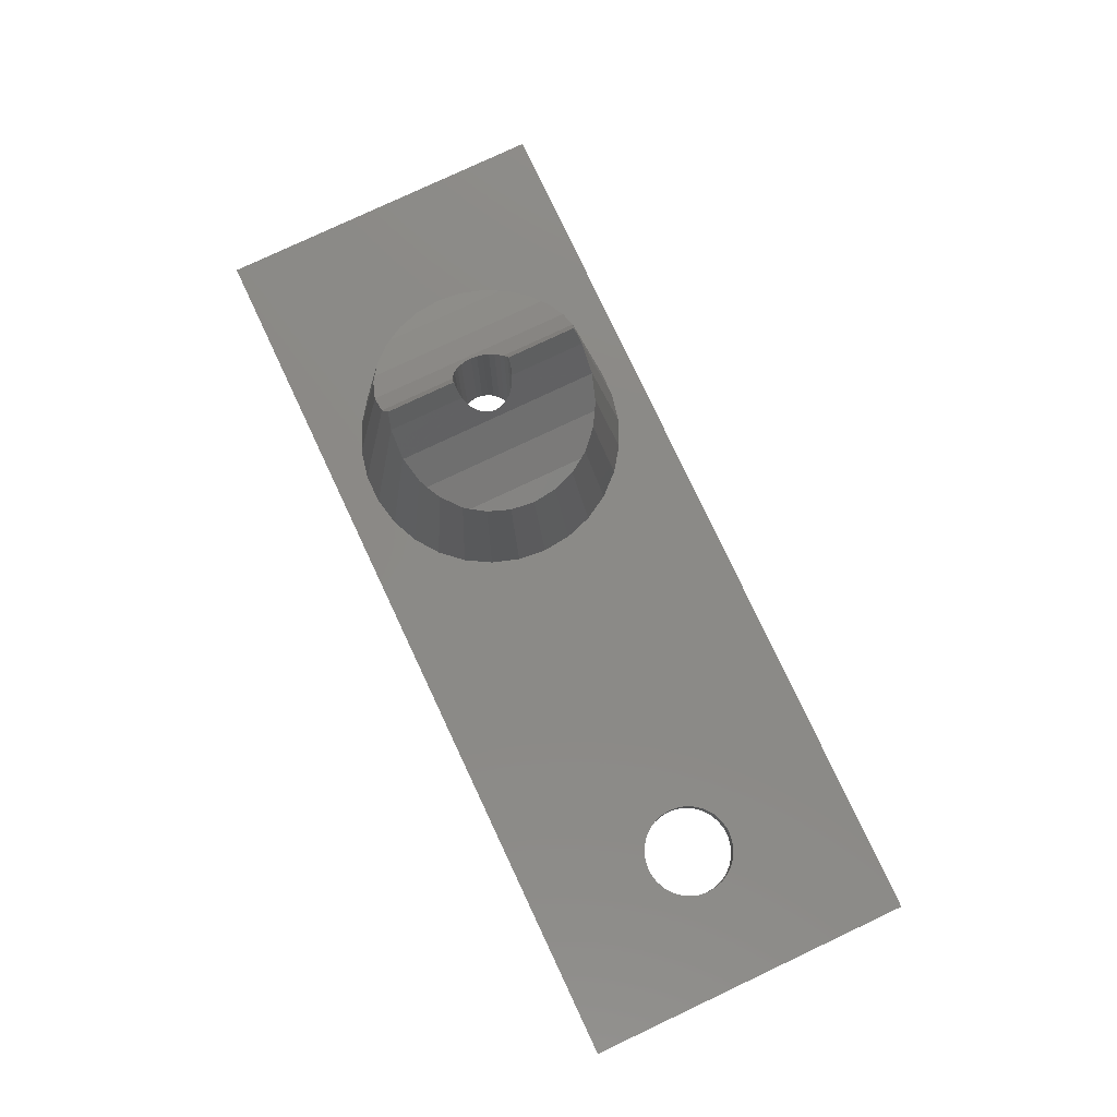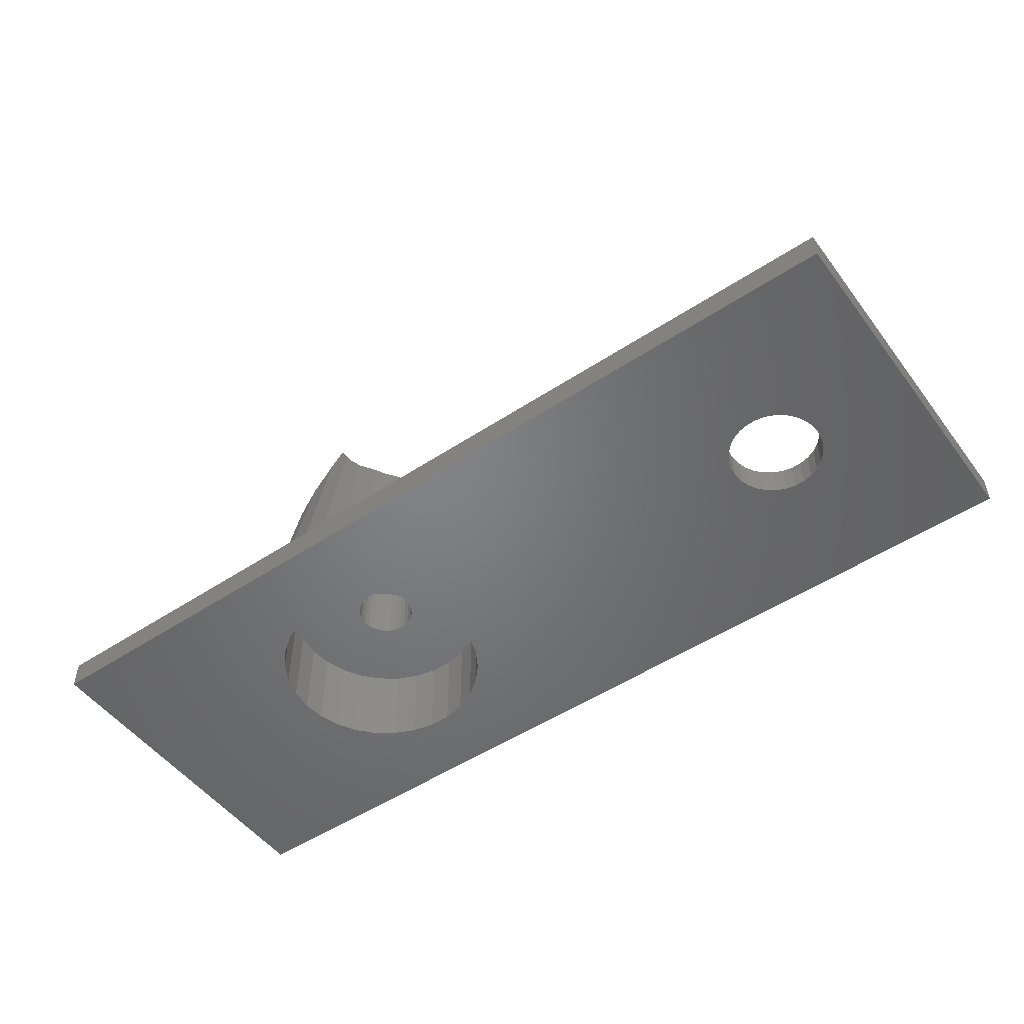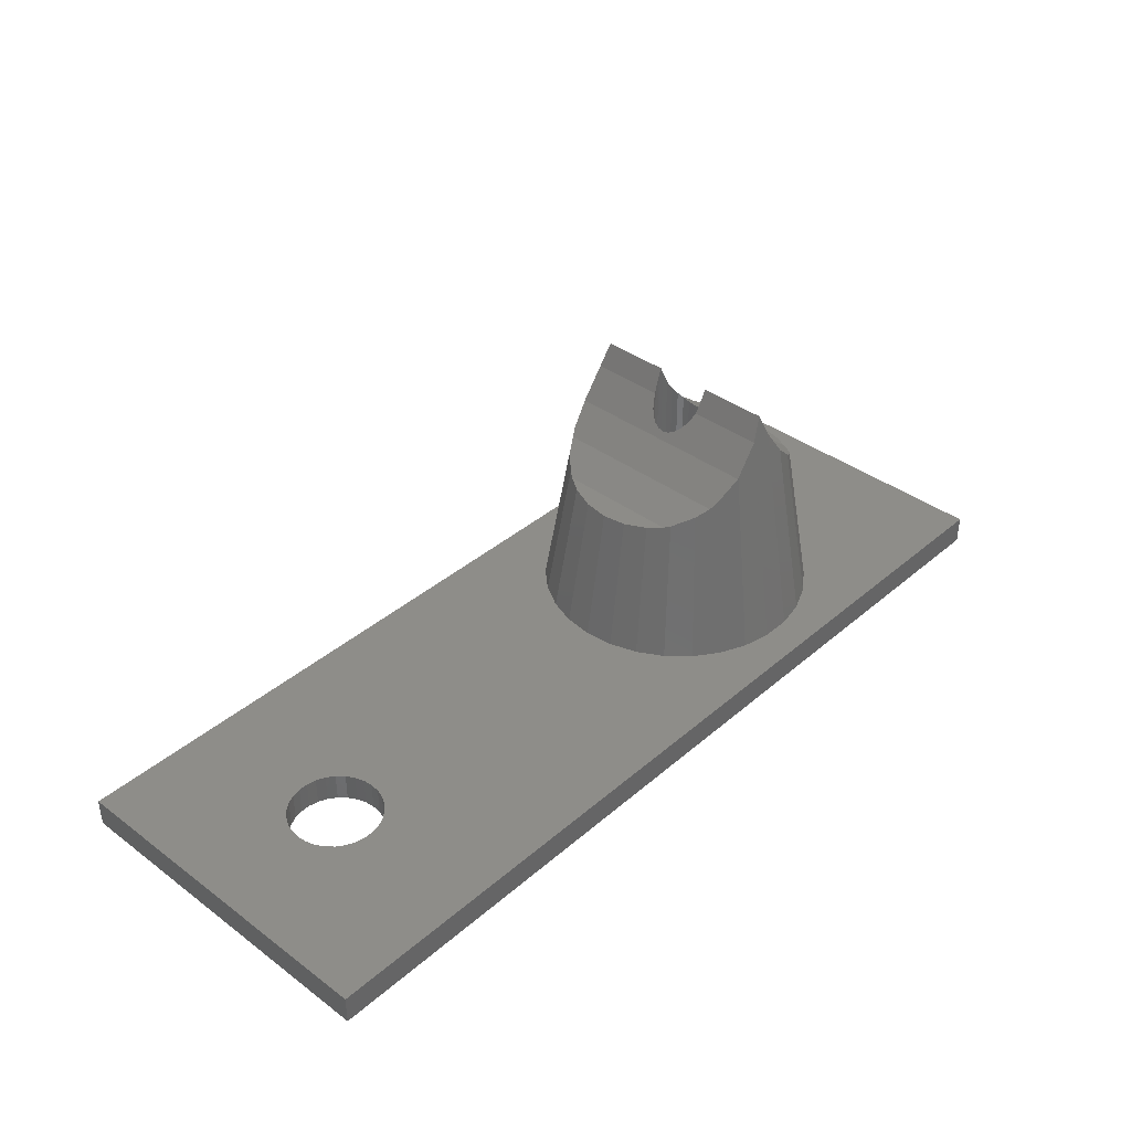
<metadata>
{"format":"stl","ext":"stl","renderer":"f3d","projection":"perspective","resolution":1024,"background":"white","views":[{"elev":78.9,"azim":-115.2,"up":"+Z"},{"elev":-51.1,"azim":-144.3,"up":"+Z"},{"elev":38.5,"azim":-47.1,"up":"+Z"}]}
</metadata>
<code>
# stl→obj: 328 verts, 660 faces
v -10 -6 0
v -10 6 1
v -10 6 0
v -10 -6 1
v 22 6 1
v 16.83 0 1
v 22 -6 1
v 16.73 0.9529 1
v 16.73 1.005 1
v 16.43 1.916 1
v 16.42 1.966 1
v 16.39 2.011 1
v 15.91 2.841 1
v 15.27 3.553 1
v 15.23 3.592 1
v 15.19 3.623 1
v 14.42 4.186 1
v 14.37 4.207 1
v 13.49 4.597 1
v 13.44 4.608 1
v 12.51 4.807 1
v 11.49 4.807 1
v 10.56 4.608 1
v 8.808 3.623 1
v 9.583 4.186 1
v -4.2 1.386 1
v 8.731 3.553 1
v 8.766 3.592 1
v -3.538 0.6508 1
v 7.568 1.916 1
v 7.585 1.966 1
v -3.435 0.3327 1
v 7.172 0.05198 1
v 7.272 1.005 1
v -3.4 0 1
v -3.706 0.9405 1
v 7.611 2.011 1
v -3.929 1.189 1
v 8.09 2.841 1
v 9.631 4.207 1
v 10.51 4.597 1
v 7.167 0 1
v -4.506 1.522 1
v -4.833 1.591 1
v -6.565 0.3327 1
v -6.6 0 1
v -6.462 0.6508 1
v -6.294 0.9405 1
v -6.071 1.189 1
v -5.8 1.386 1
v -5.494 1.522 1
v -5.167 1.591 1
v 16.73 -0.9529 1
v 16.73 -1.005 1
v 16.43 -1.916 1
v 16.42 -1.966 1
v 16.39 -2.011 1
v 15.91 -2.841 1
v 15.27 -3.553 1
v 15.23 -3.592 1
v 15.19 -3.623 1
v 14.42 -4.186 1
v 14.37 -4.207 1
v 13.49 -4.597 1
v 13.44 -4.608 1
v 12.51 -4.807 1
v 11.49 -4.807 1
v 10.56 -4.608 1
v 10.51 -4.597 1
v 8.808 -3.623 1
v 8.766 -3.592 1
v -4.2 -1.386 1
v 8.731 -3.553 1
v 8.09 -2.841 1
v -3.538 -0.6508 1
v 7.568 -1.916 1
v 7.272 -1.005 1
v 7.172 -0.05198 1
v -3.435 -0.3327 1
v 7.585 -1.966 1
v -3.706 -0.9405 1
v 7.611 -2.011 1
v -3.929 -1.189 1
v -4.506 -1.522 1
v 9.583 -4.186 1
v 9.631 -4.207 1
v -4.833 -1.591 1
v -5.167 -1.591 1
v -6.565 -0.3327 1
v -5.494 -1.522 1
v -5.8 -1.386 1
v -6.071 -1.189 1
v -6.294 -0.9405 1
v -6.462 -0.6508 1
v 22 6 0
v 22 -6 0
v 15.6 0 0
v 15.52 -0.7485 0
v 15.29 -1.464 0
v 14.91 -2.116 0
v 14.41 -2.675 0
v 13.8 -3.118 0
v 13.11 -3.424 0
v 12.38 -3.58 0
v 11.62 -3.58 0
v -3.435 -0.3327 0
v 8.4 0 0
v 8.479 -0.7485 0
v -3.538 -0.6508 0
v 8.711 -1.464 0
v -3.706 -0.9405 0
v 9.088 -2.116 0
v -3.929 -1.189 0
v 9.591 -2.675 0
v -4.2 -1.386 0
v 10.2 -3.118 0
v 10.89 -3.424 0
v -3.4 0 0
v -4.506 -1.522 0
v -4.833 -1.591 0
v -6.565 -0.3327 0
v -6.6 0 0
v -6.462 -0.6508 0
v -6.294 -0.9405 0
v -6.071 -1.189 0
v -5.8 -1.386 0
v -5.494 -1.522 0
v -5.167 -1.591 0
v 15.52 0.7485 0
v 15.29 1.464 0
v 14.91 2.116 0
v 14.41 2.675 0
v 13.8 3.118 0
v 13.11 3.424 0
v 12.38 3.58 0
v 11.62 3.58 0
v 10.89 3.424 0
v -3.435 0.3327 0
v 8.479 0.7485 0
v -3.538 0.6508 0
v 8.711 1.464 0
v -3.706 0.9405 0
v 9.088 2.116 0
v -3.929 1.189 0
v 9.591 2.675 0
v -4.2 1.386 0
v 10.2 3.118 0
v -4.506 1.522 0
v -4.833 1.591 0
v -5.167 1.591 0
v -6.565 0.3327 0
v -5.494 1.522 0
v -5.8 1.386 0
v -6.071 1.189 0
v -6.294 0.9405 0
v -6.462 0.6508 0
v 15.97 0.5316 5.864
v 16.03 0 5.844
v 8.239 -1.337 5.931
v 8.067 -0.836 5.875
v 15.66 1.629 5.963
v 15.76 1.337 5.931
v 13.92 -3.323 6.976
v 13.54 -3.43 7.316
v 9.14 2.683 6.349
v 9.378 2.912 6.486
v 15.36 2.123 6.062
v 15.22 2.337 6.142
v 15.49 1.898 6.017
v 8.783 2.337 6.142
v 8.008 0.3043 5.855
v 8.067 0.836 5.875
v 12.69 3.529 8.307
v 12.37 3.522 8.75
v 12.37 3.522 8.751
v 9.679 3.095 6.659
v 14.62 2.912 6.486
v 14.32 3.095 6.659
v 15.49 -1.898 6.017
v 15.36 -2.123 6.062
v 15.22 -2.337 6.142
v 14.86 -2.683 6.349
v 15.97 -0.5316 5.864
v 8.644 2.123 6.062
v 8.506 1.898 6.017
v 8.008 -0.3043 5.855
v 9.14 -2.683 6.349
v 9.378 -2.912 6.486
v 8.34 1.629 5.963
v 8.239 1.337 5.931
v 10.46 -3.43 7.316
v 10.83 -3.534 7.651
v 10.85 -3.538 7.678
v 11.31 -3.529 8.307
v 13.17 -3.534 7.651
v 13.15 -3.538 7.678
v 11.63 3.522 8.751
v 12 3.384 9.583
v 13.15 3.538 7.678
v 10.83 3.534 7.651
v 10.85 3.538 7.678
v 10.46 3.43 7.316
v 14.18 3.182 6.741
v 13.92 3.323 6.976
v 15.93 -0.836 5.875
v 9.679 -3.095 6.659
v 9.821 -3.182 6.741
v 10.08 -3.323 6.976
v 8.34 -1.629 5.963
v 7.974 0 5.844
v 14.18 -3.182 6.741
v 14.32 -3.095 6.659
v 11.63 3.522 8.75
v 11.31 3.529 8.307
v 10.08 3.323 6.976
v 9.821 3.182 6.741
v 13.54 3.43 7.316
v 13.17 3.534 7.651
v 15.93 0.836 5.875
v 14.86 2.683 6.349
v 15.66 -1.629 5.963
v 15.76 -1.337 5.931
v 8.506 -1.898 6.017
v 8.644 -2.123 6.062
v 8.783 -2.337 6.142
v 11.63 -3.522 8.751
v 12.37 -3.522 8.751
v 12 -3.384 9.583
v 11.63 -3.522 8.75
v 12.37 -3.522 8.75
v 12.69 -3.529 8.307
v 14.62 -2.912 6.486
v 14.91 2.116 3
v 15.29 1.464 3
v 8.479 0.7485 3
v 8.711 1.464 3
v 14.41 2.675 3
v 13.8 3.118 3
v 13.11 3.424 3
v 10.89 3.424 3
v 10.2 3.118 3
v 15.6 0 3
v 15.52 -0.7485 3
v 15.52 0.7485 3
v 12.38 3.58 3
v 11.62 3.58 3
v 8.4 0 3
v 9.088 2.116 3
v 9.591 2.675 3
v 15.29 -1.464 3
v 9.088 -2.116 3
v 8.711 -1.464 3
v 13.8 -3.118 3
v 14.41 -2.675 3
v 13 0 3
v 12.98 -0.2079 3
v 12.91 -0.4067 3
v 14.91 -2.116 3
v 12.98 0.2079 3
v 12.81 -0.5878 3
v 12.67 -0.7431 3
v 12.91 0.4067 3
v 12.5 -0.866 3
v 13.11 -3.424 3
v 12.81 0.5878 3
v 12.31 -0.9511 3
v 12.38 -3.58 3
v 12.1 -0.9945 3
v 11.9 -0.9945 3
v 11.62 -3.58 3
v 11.69 -0.9511 3
v 10.89 -3.424 3
v 11.5 -0.866 3
v 10.2 -3.118 3
v 11.33 -0.7431 3
v 9.591 -2.675 3
v 11.19 -0.5878 3
v 12.67 0.7431 3
v 12.5 0.866 3
v 12.31 0.9511 3
v 12.1 0.9945 3
v 11.9 0.9945 3
v 11.69 0.9511 3
v 11.5 0.866 3
v 11.33 0.7431 3
v 11.19 0.5878 3
v 11.09 0.4067 3
v 11.02 0.2079 3
v 11 0 3
v 11.09 -0.4067 3
v 11.02 -0.2079 3
v 8.479 -0.7485 3
v 13 0 7.884
v 12.98 0.2079 7.914
v 11.69 0.9511 8.889
v 11.9 0.9945 9.348
v 12.5 -0.866 8.572
v 12.37 -0.9235 8.75
v 12.31 -0.9511 8.889
v 12.67 0.7431 8.339
v 12.5 0.866 8.572
v 11.19 0.5878 8.147
v 11.33 0.7431 8.339
v 11.5 0.866 8.572
v 12.91 0.4067 8.003
v 12.81 0.5878 8.147
v 12.31 0.9511 8.889
v 12.1 0.9945 9.348
v 12 0.9945 9.583
v 12.37 0.9235 8.75
v 11.02 0.2079 7.914
v 11.09 0.4067 8.003
v 11 0 7.884
v 11.63 0.9235 8.75
v 12.91 -0.4067 8.003
v 12.81 -0.5878 8.147
v 12.98 -0.2079 7.914
v 12.1 -0.9945 9.348
v 11.9 -0.9945 9.348
v 12 -0.9945 9.583
v 11.02 -0.2079 7.914
v 12.67 -0.7431 8.339
v 11.19 -0.5878 8.147
v 11.33 -0.7431 8.339
v 11.09 -0.4067 8.003
v 11.63 -0.9235 8.75
v 11.69 -0.9511 8.889
v 11.5 -0.866 8.572
f 1 2 3
f 2 1 4
f 5 6 7
f 5 8 6
f 5 9 8
f 5 10 9
f 5 11 10
f 5 12 11
f 5 13 12
f 5 14 13
f 5 15 14
f 5 16 15
f 5 17 16
f 5 18 17
f 5 19 18
f 5 20 19
f 5 21 20
f 5 22 21
f 2 23 22
f 2 24 25
f 26 27 28
f 29 30 31
f 32 33 34
f 35 33 32
f 30 29 34
f 36 31 37
f 38 37 39
f 27 26 39
f 24 2 28
f 2 25 40
f 2 40 41
f 33 35 42
f 34 29 32
f 31 36 29
f 37 38 36
f 39 26 38
f 28 43 26
f 23 2 41
f 28 2 43
f 43 2 44
f 45 2 46
f 47 2 45
f 48 2 47
f 49 2 48
f 50 2 49
f 51 2 50
f 52 2 51
f 44 2 52
f 2 22 5
f 53 7 6
f 54 7 53
f 55 7 54
f 56 7 55
f 57 7 56
f 58 7 57
f 59 7 58
f 60 7 59
f 61 7 60
f 62 7 61
f 63 7 62
f 64 7 63
f 65 7 64
f 66 7 65
f 67 7 66
f 4 68 69
f 4 70 71
f 72 73 74
f 75 76 77
f 35 78 42
f 78 35 79
f 78 79 77
f 75 77 79
f 76 75 80
f 81 80 75
f 80 81 82
f 83 82 81
f 82 83 74
f 72 74 83
f 73 72 71
f 84 71 72
f 4 71 84
f 70 4 85
f 85 4 86
f 86 4 69
f 4 84 87
f 4 87 88
f 4 46 2
f 46 4 89
f 67 4 7
f 68 4 67
f 90 4 88
f 91 4 90
f 92 4 91
f 93 4 92
f 94 4 93
f 89 4 94
f 7 95 5
f 95 7 96
f 95 2 5
f 2 95 3
f 96 97 95
f 96 98 97
f 96 99 98
f 96 100 99
f 96 101 100
f 96 102 101
f 96 103 102
f 96 104 103
f 96 105 104
f 1 105 96
f 106 107 108
f 109 108 110
f 111 110 112
f 113 112 114
f 115 114 116
f 1 116 117
f 107 106 118
f 105 1 117
f 108 109 106
f 110 111 109
f 112 113 111
f 114 115 113
f 116 1 115
f 115 1 119
f 119 1 120
f 121 1 122
f 123 1 121
f 124 1 123
f 125 1 124
f 126 1 125
f 127 1 126
f 128 1 127
f 120 1 128
f 129 95 97
f 130 95 129
f 131 95 130
f 132 95 131
f 133 95 132
f 134 95 133
f 135 95 134
f 136 95 135
f 3 136 137
f 138 107 118
f 107 138 139
f 140 139 138
f 139 140 141
f 142 141 140
f 141 142 143
f 144 143 142
f 143 144 145
f 146 145 144
f 145 146 147
f 3 147 146
f 147 3 137
f 3 146 148
f 3 148 149
f 3 149 150
f 3 122 1
f 122 3 151
f 136 3 95
f 152 3 150
f 153 3 152
f 154 3 153
f 155 3 154
f 156 3 155
f 151 3 156
f 1 7 4
f 7 1 96
f 6 157 158
f 157 6 8
f 77 159 160
f 159 77 76
f 161 10 11
f 10 161 162
f 63 163 164
f 163 63 62
f 165 28 27
f 28 165 166
f 167 13 168
f 169 13 167
f 13 169 12
f 170 27 39
f 27 170 165
f 34 171 172
f 171 34 33
f 21 173 20
f 173 21 174
f 174 21 175
f 24 166 176
f 166 24 28
f 16 177 15
f 177 16 178
f 58 179 180
f 58 180 181
f 179 58 57
f 59 181 182
f 181 59 58
f 183 6 158
f 6 183 53
f 39 184 170
f 185 39 37
f 39 185 184
f 77 186 78
f 186 77 160
f 71 187 73
f 187 71 188
f 30 189 31
f 189 30 190
f 34 190 30
f 190 34 172
f 69 191 86
f 191 69 192
f 192 69 193
f 68 193 69
f 193 68 194
f 64 195 196
f 64 164 195
f 164 64 63
f 175 197 198
f 21 197 175
f 197 21 22
f 20 199 19
f 199 20 173
f 41 200 201
f 41 202 200
f 202 41 40
f 17 178 16
f 178 17 203
f 203 17 204
f 161 12 169
f 12 161 11
f 205 53 183
f 53 205 54
f 85 206 70
f 206 85 207
f 207 85 208
f 76 209 159
f 209 76 80
f 70 188 71
f 188 70 206
f 210 33 42
f 33 210 171
f 78 210 42
f 210 78 186
f 189 37 31
f 37 189 185
f 62 211 163
f 62 212 211
f 212 62 61
f 22 213 197
f 22 214 213
f 214 22 23
f 23 201 214
f 201 23 41
f 40 215 202
f 215 40 25
f 25 216 215
f 25 176 216
f 176 25 24
f 18 204 17
f 204 18 217
f 19 217 18
f 217 19 218
f 218 19 199
f 219 8 9
f 8 219 157
f 162 9 10
f 9 162 219
f 168 14 220
f 14 168 13
f 220 15 177
f 15 220 14
f 57 221 179
f 221 57 56
f 222 54 205
f 54 222 55
f 74 223 82
f 223 74 224
f 224 74 225
f 82 209 80
f 209 82 223
f 86 208 85
f 208 86 191
f 226 227 228
f 67 227 226
f 227 67 66
f 67 194 68
f 194 67 229
f 229 67 226
f 66 230 227
f 66 231 230
f 231 66 65
f 65 196 231
f 196 65 64
f 61 232 212
f 232 61 60
f 60 182 232
f 182 60 59
f 221 55 222
f 55 221 56
f 73 225 74
f 225 73 187
f 118 32 138
f 32 118 35
f 46 151 45
f 151 46 122
f 150 44 52
f 44 150 149
f 120 88 87
f 88 120 128
f 142 38 144
f 38 142 36
f 48 154 49
f 154 48 155
f 153 51 50
f 51 153 152
f 140 36 142
f 36 140 29
f 138 29 140
f 29 138 32
f 148 26 43
f 26 148 146
f 149 43 44
f 43 149 148
f 146 38 26
f 38 146 144
f 47 155 48
f 155 47 156
f 45 156 47
f 156 45 151
f 154 50 49
f 50 154 153
f 152 52 51
f 52 152 150
f 106 35 118
f 35 106 79
f 89 122 46
f 122 89 121
f 119 87 84
f 87 119 120
f 113 81 111
f 81 113 83
f 109 79 106
f 79 109 75
f 111 75 109
f 75 111 81
f 93 123 94
f 123 93 124
f 113 72 83
f 72 113 115
f 115 84 72
f 84 115 119
f 127 91 90
f 91 127 126
f 92 124 93
f 124 92 125
f 94 121 89
f 121 94 123
f 126 92 91
f 92 126 125
f 128 90 88
f 90 128 127
f 130 233 131
f 233 130 234
f 235 141 236
f 141 235 139
f 131 237 132
f 237 131 233
f 134 238 239
f 238 134 133
f 147 240 241
f 240 147 137
f 98 242 97
f 242 98 243
f 129 234 130
f 234 129 244
f 133 237 238
f 237 133 132
f 136 245 246
f 245 136 135
f 247 139 235
f 139 247 107
f 236 143 248
f 143 236 141
f 145 241 249
f 241 145 147
f 137 246 240
f 246 137 136
f 248 145 249
f 145 248 143
f 97 244 129
f 244 97 242
f 99 243 98
f 243 99 250
f 251 110 252
f 110 251 112
f 101 253 254
f 253 101 102
f 135 239 245
f 239 135 134
f 255 242 243
f 256 243 250
f 242 255 244
f 257 250 258
f 259 244 255
f 260 258 254
f 244 259 234
f 261 254 253
f 262 234 259
f 263 253 264
f 234 262 233
f 265 233 262
f 243 256 255
f 250 257 256
f 258 260 257
f 254 261 260
f 253 263 261
f 266 264 267
f 264 266 263
f 267 268 266
f 267 269 268
f 270 269 267
f 269 270 271
f 272 271 270
f 271 272 273
f 274 273 272
f 273 274 275
f 276 275 274
f 251 277 276
f 275 276 277
f 233 265 237
f 278 237 265
f 237 278 238
f 279 238 278
f 238 279 239
f 280 239 279
f 239 280 245
f 281 245 280
f 282 245 281
f 246 282 283
f 282 246 245
f 240 283 284
f 241 284 285
f 249 285 286
f 248 286 287
f 236 287 288
f 283 240 246
f 235 288 289
f 277 251 290
f 252 290 251
f 284 241 240
f 290 252 291
f 285 249 241
f 292 291 252
f 286 248 249
f 291 292 289
f 287 236 248
f 247 289 292
f 288 235 236
f 289 247 235
f 100 250 99
f 250 100 258
f 104 270 267
f 270 104 105
f 103 267 264
f 267 103 104
f 102 264 253
f 264 102 103
f 252 108 292
f 108 252 110
f 292 107 247
f 107 292 108
f 276 112 251
f 112 276 114
f 101 258 100
f 258 101 254
f 116 276 274
f 276 116 114
f 117 274 272
f 274 117 116
f 105 272 270
f 272 105 117
f 293 259 255
f 259 293 294
f 282 295 283
f 295 282 296
f 266 297 263
f 297 266 298
f 298 266 299
f 279 300 301
f 300 279 278
f 302 285 303
f 285 302 286
f 284 303 285
f 303 284 304
f 305 265 262
f 265 305 306
f 294 262 259
f 262 294 305
f 306 278 265
f 278 306 300
f 281 307 308
f 307 281 280
f 296 308 309
f 282 308 296
f 308 282 281
f 280 310 307
f 280 301 310
f 301 280 279
f 311 287 312
f 287 311 288
f 312 286 302
f 286 312 287
f 313 288 311
f 288 313 289
f 283 304 284
f 304 283 314
f 314 283 295
f 260 315 257
f 315 260 316
f 256 293 255
f 293 256 317
f 318 319 320
f 268 319 318
f 319 268 269
f 291 313 321
f 313 291 289
f 263 322 261
f 322 263 297
f 275 323 324
f 323 275 277
f 290 321 325
f 321 290 291
f 277 325 323
f 325 277 290
f 257 317 256
f 317 257 315
f 268 299 266
f 299 268 318
f 271 326 327
f 271 328 326
f 328 271 273
f 269 327 319
f 327 269 271
f 273 324 328
f 324 273 275
f 261 316 260
f 316 261 322
f 176 207 216
f 176 206 207
f 165 176 166
f 176 165 206
f 187 206 165
f 206 187 188
f 184 165 170
f 165 184 187
f 224 187 184
f 187 224 225
f 185 224 184
f 185 223 224
f 190 185 189
f 185 190 223
f 159 223 190
f 223 159 209
f 171 190 172
f 190 171 159
f 186 159 171
f 159 186 160
f 186 171 210
f 319 228 320
f 327 228 319
f 229 327 326
f 327 226 228
f 327 229 226
f 295 197 213
f 197 295 198
f 198 295 296
f 295 213 314
f 198 296 309
f 304 201 200
f 201 304 214
f 314 214 304
f 214 314 213
f 200 303 304
f 200 302 303
f 200 312 302
f 200 311 312
f 200 313 311
f 194 326 328
f 192 328 324
f 192 324 323
f 192 323 325
f 192 325 321
f 326 194 229
f 192 321 313
f 192 313 200
f 328 192 193
f 328 193 194
f 202 192 200
f 202 191 192
f 216 202 215
f 202 216 191
f 207 191 216
f 191 207 208
f 217 203 204
f 203 217 211
f 164 211 217
f 211 164 163
f 218 164 217
f 164 218 195
f 301 199 173
f 310 173 174
f 173 310 301
f 199 301 218
f 300 218 301
f 306 218 300
f 305 218 306
f 294 218 305
f 293 218 294
f 231 298 230
f 298 231 297
f 196 297 231
f 195 297 196
f 297 195 322
f 322 195 316
f 316 195 315
f 293 195 218
f 315 195 317
f 317 195 293
f 320 228 318
f 228 299 318
f 227 299 228
f 230 299 227
f 299 230 298
f 307 175 198
f 308 198 309
f 307 198 308
f 175 307 174
f 174 307 310
f 220 167 168
f 167 220 180
f 182 180 220
f 180 182 181
f 178 220 177
f 220 178 182
f 212 182 178
f 182 212 232
f 203 212 178
f 212 203 211
f 157 183 158
f 162 157 219
f 157 162 183
f 222 183 162
f 183 222 205
f 169 162 161
f 162 169 222
f 179 222 169
f 222 179 221
f 167 179 169
f 179 167 180

</code>
